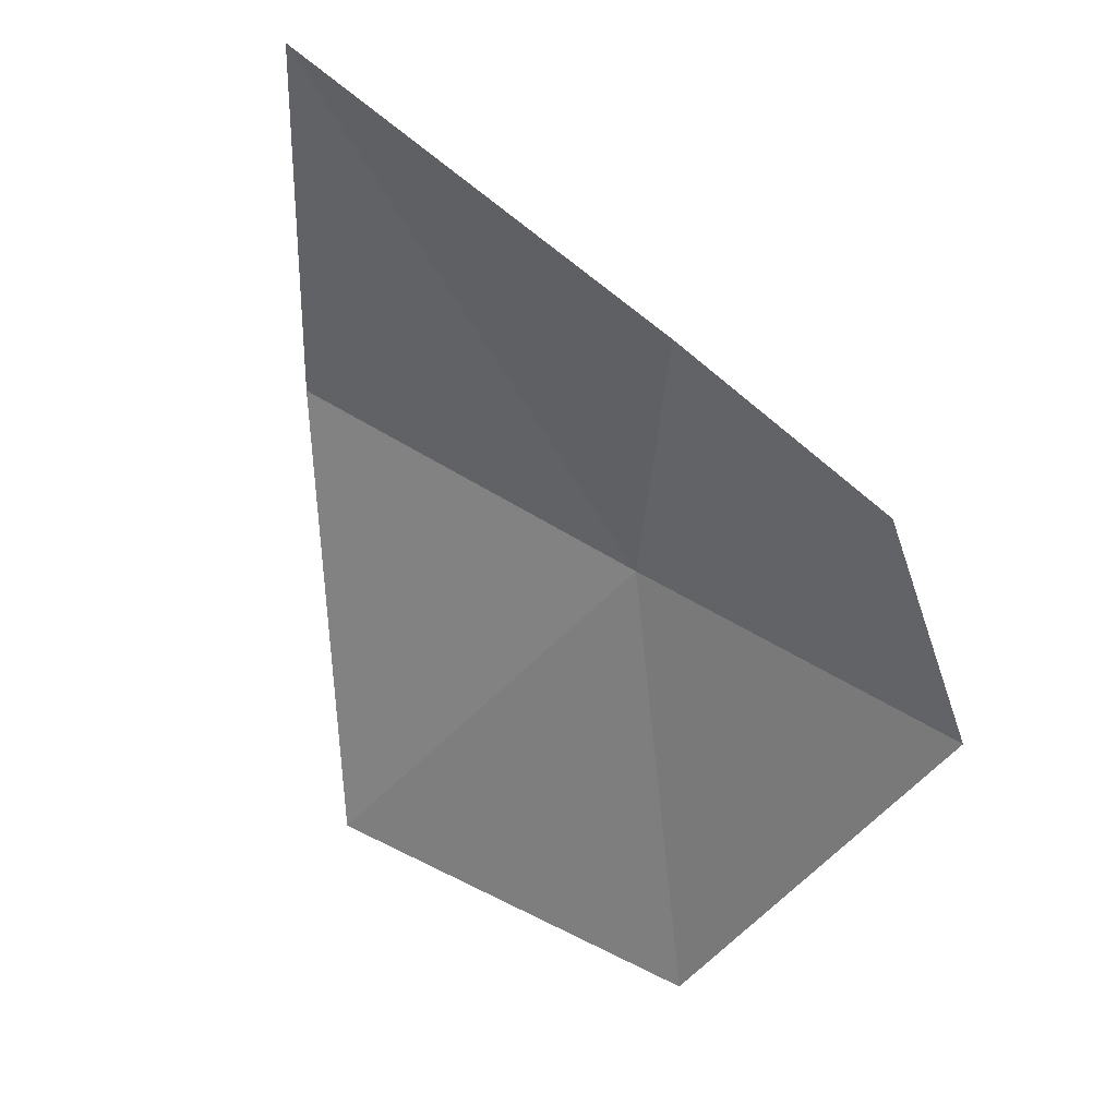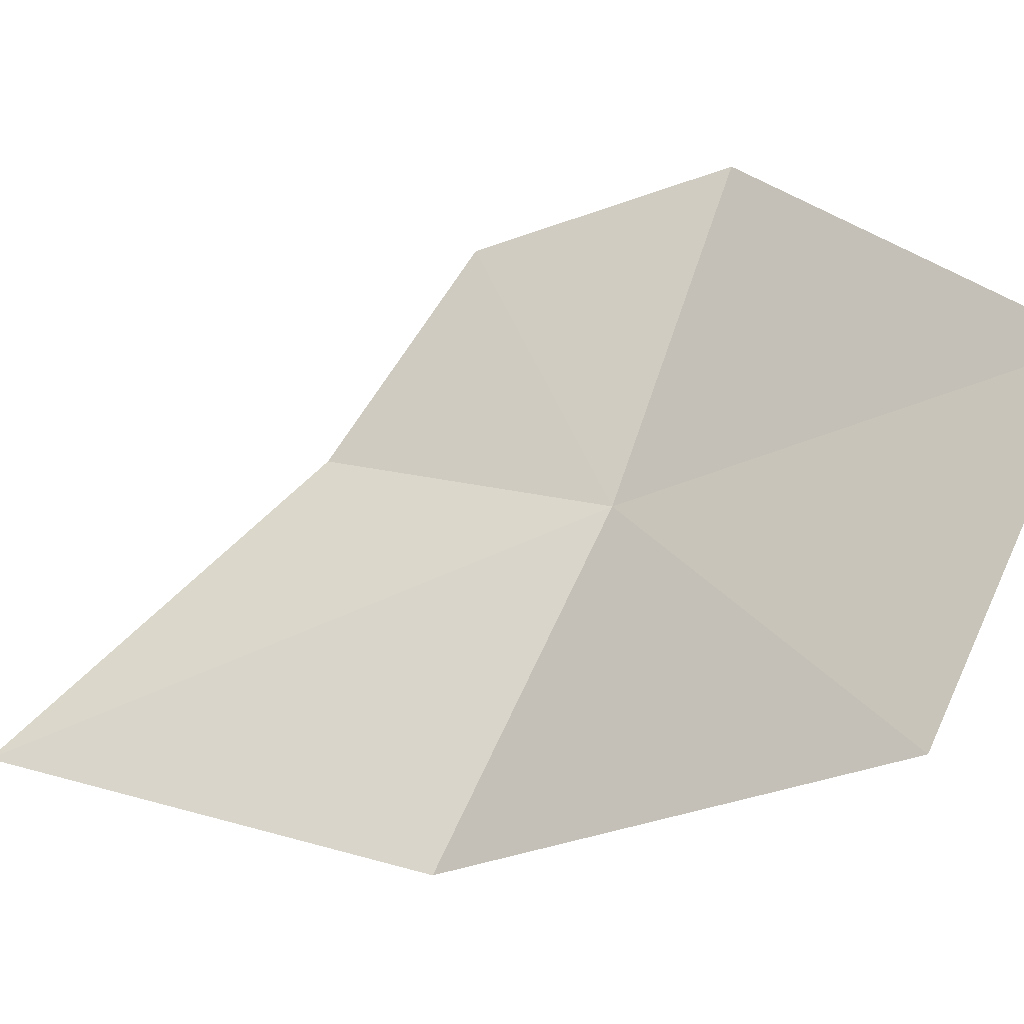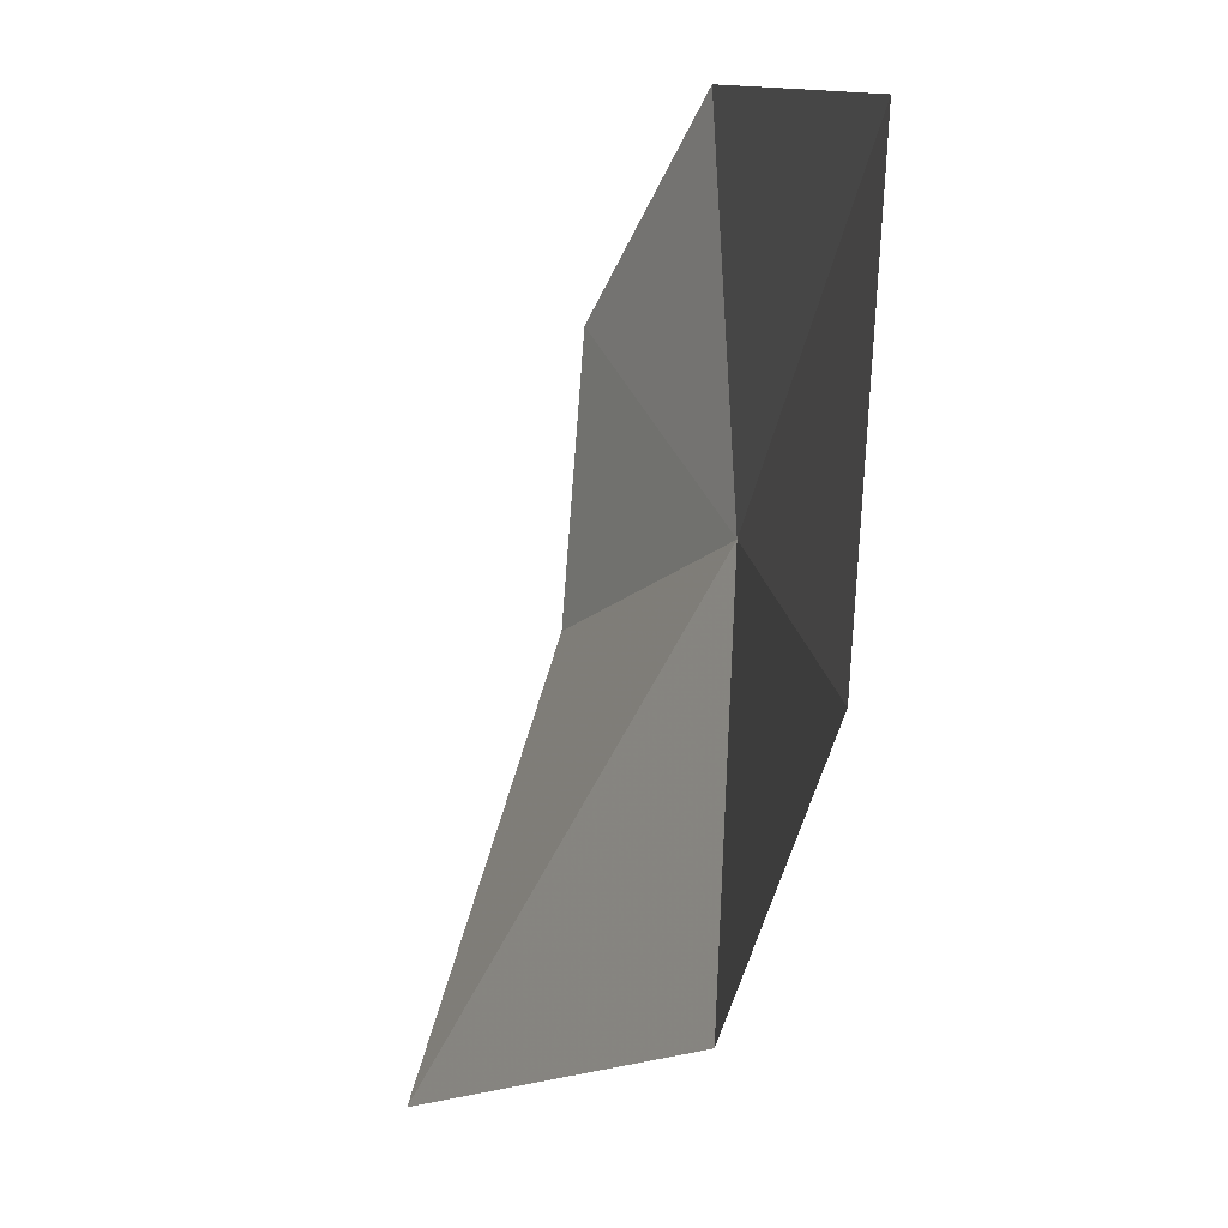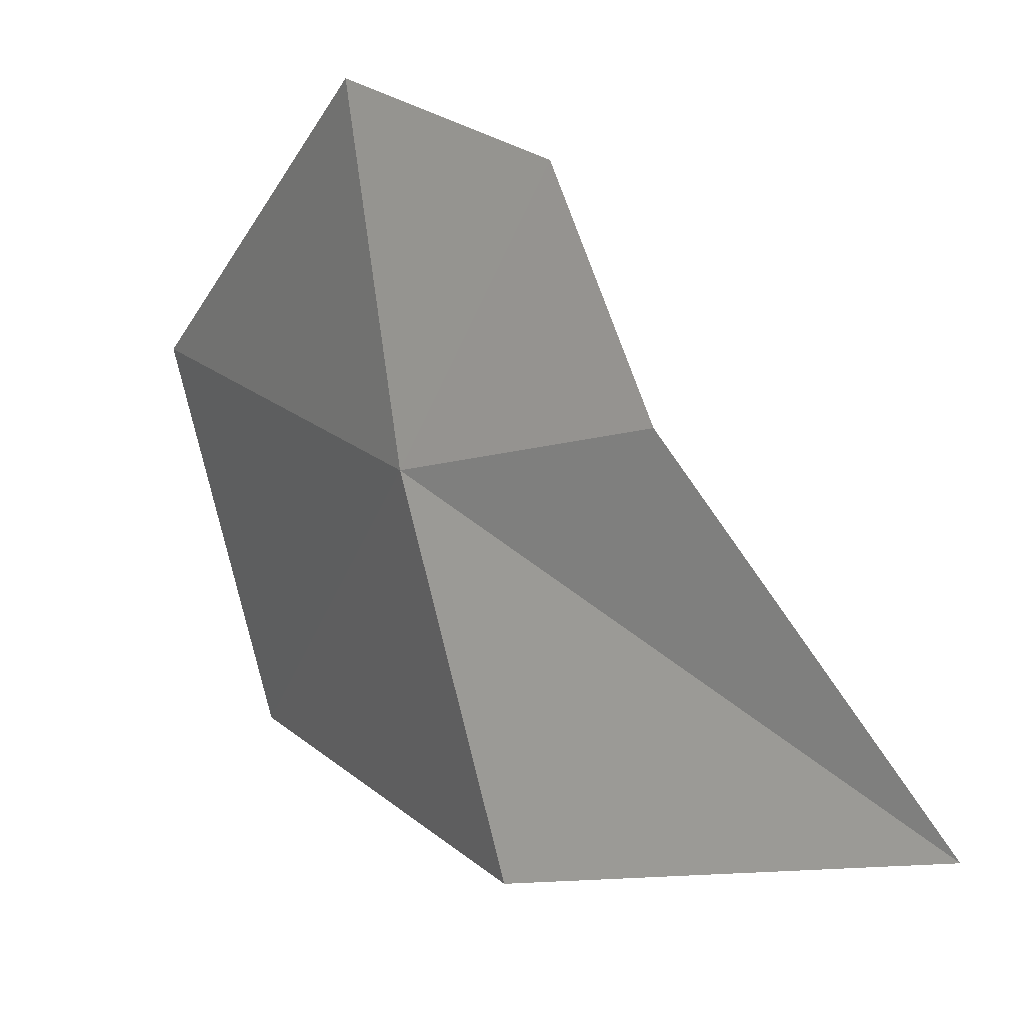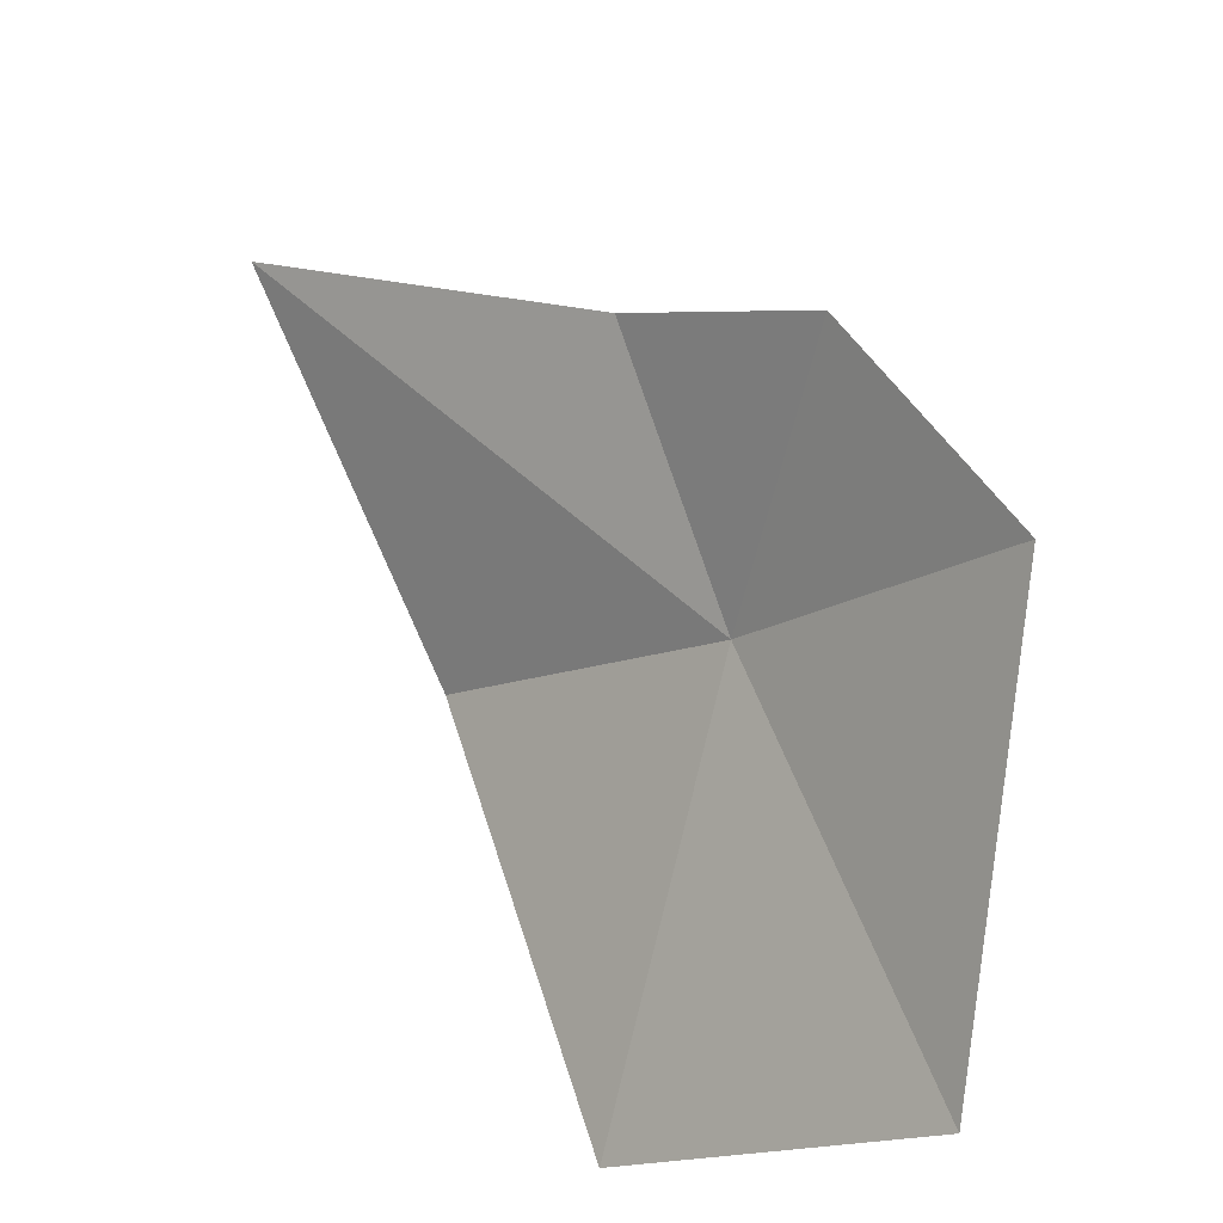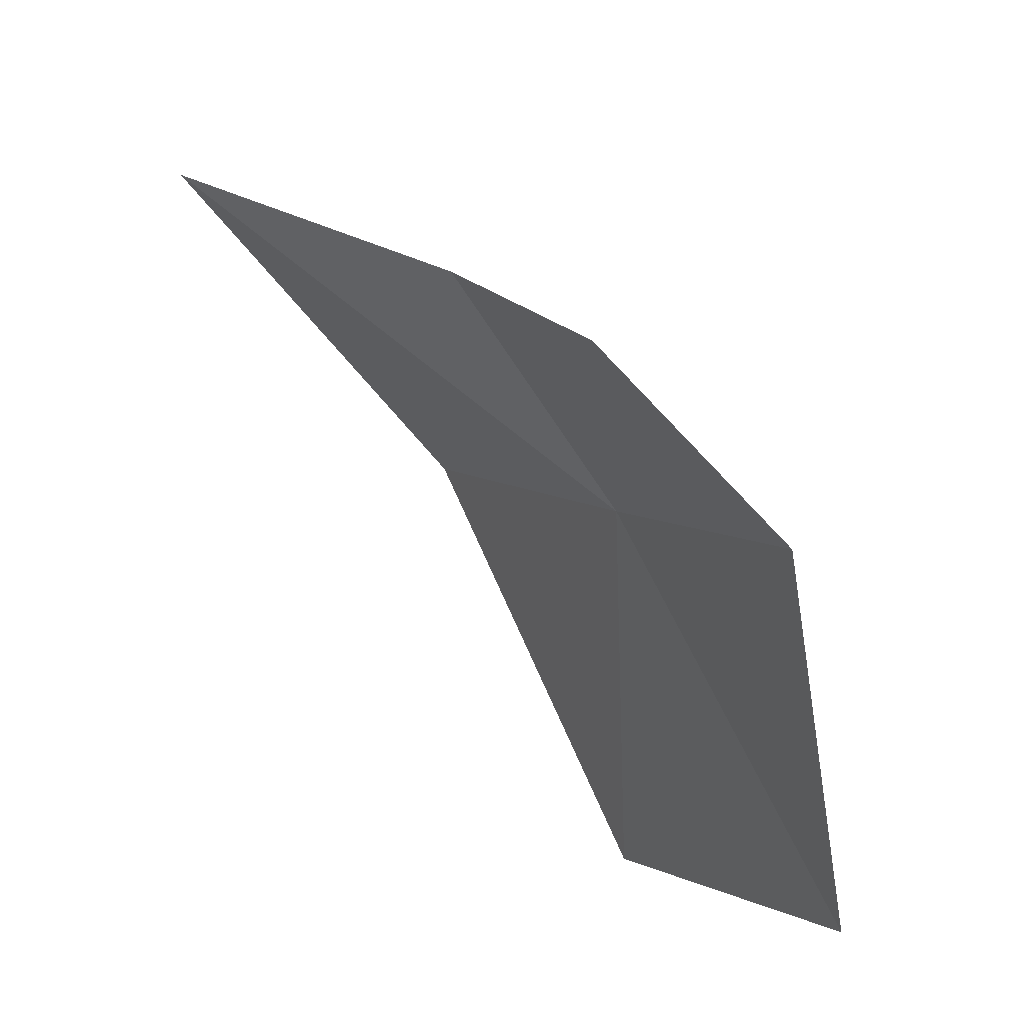
<metadata>
{"format":"obj","ext":"obj","renderer":"f3d","projection":"perspective","resolution":1024,"background":"white","views":[{"elev":-7.3,"azim":-67.3,"up":"+Y"},{"elev":-40.4,"azim":-24.5,"up":"+Z"},{"elev":-40.9,"azim":21.5,"up":"+Z"},{"elev":25.4,"azim":180.0,"up":"+Z"},{"elev":-55.3,"azim":-36.8,"up":"+Y"},{"elev":-25.8,"azim":-18.0,"up":"+Y"}]}
</metadata>
<code>
v 0.2621 0.1161 0.4637
v 0.257 0.1168 0.4752
v 0.2537 0.123 0.4683
v 0.2641 0.1093 0.4758
v 0.2446 0.1322 0.4579
v 0.2585 0.1233 0.4514
v 0.2679 0.1067 0.4485
v 0.2719 0.1001 0.4618
f 1 3 2
f 1 2 4
f 1 6 5
f 1 5 3
f 1 8 7
f 1 7 6
f 1 4 8

</code>
